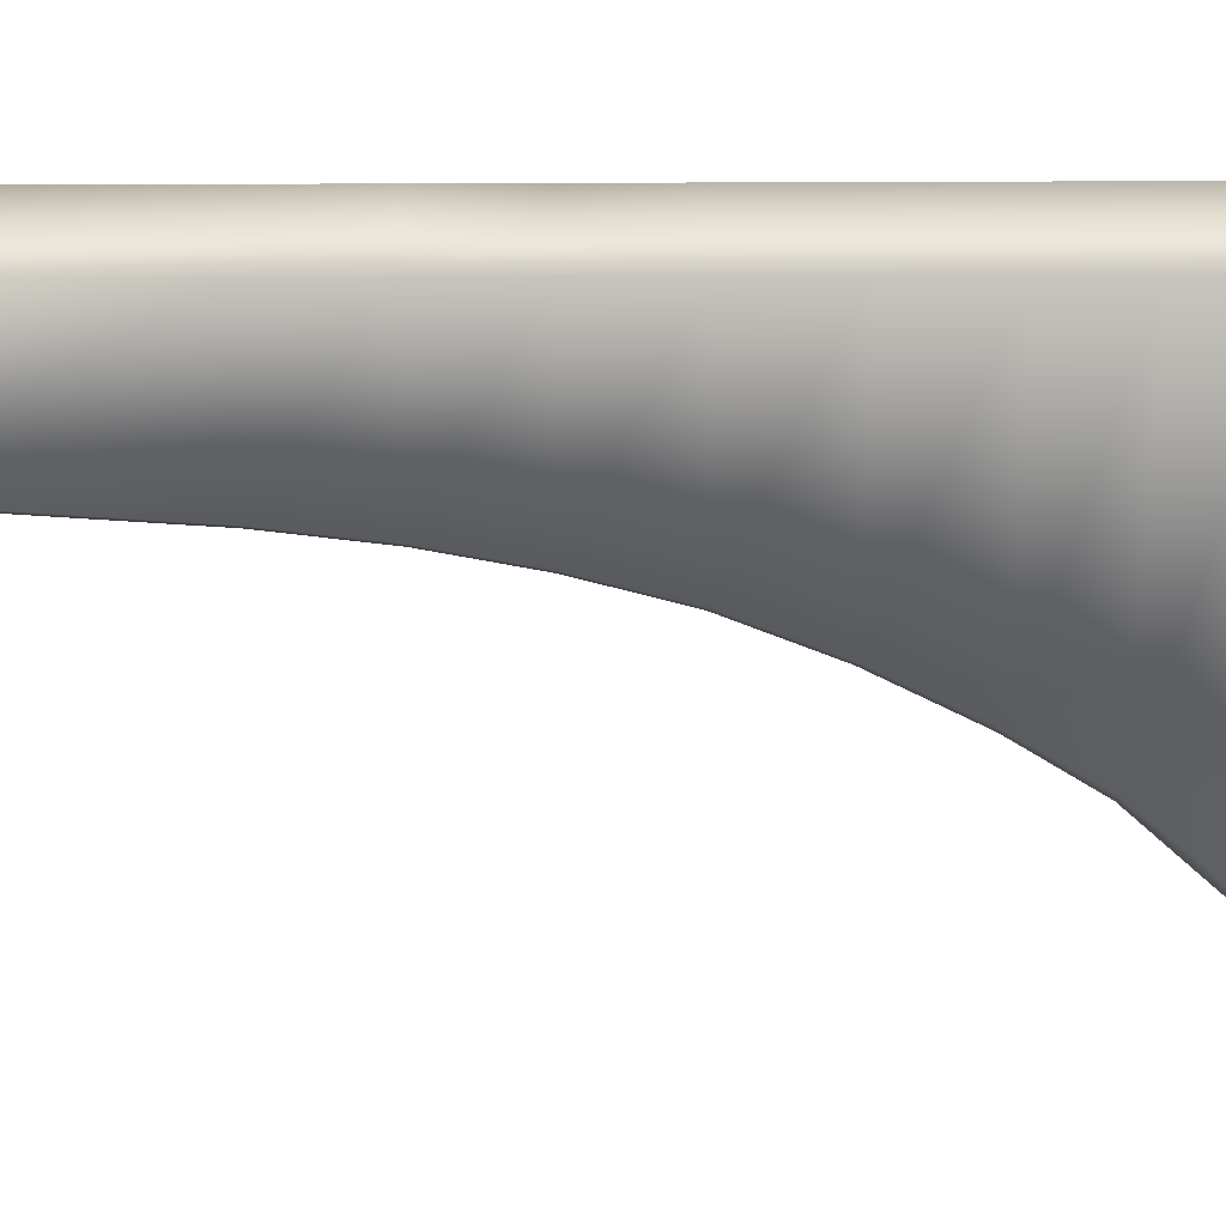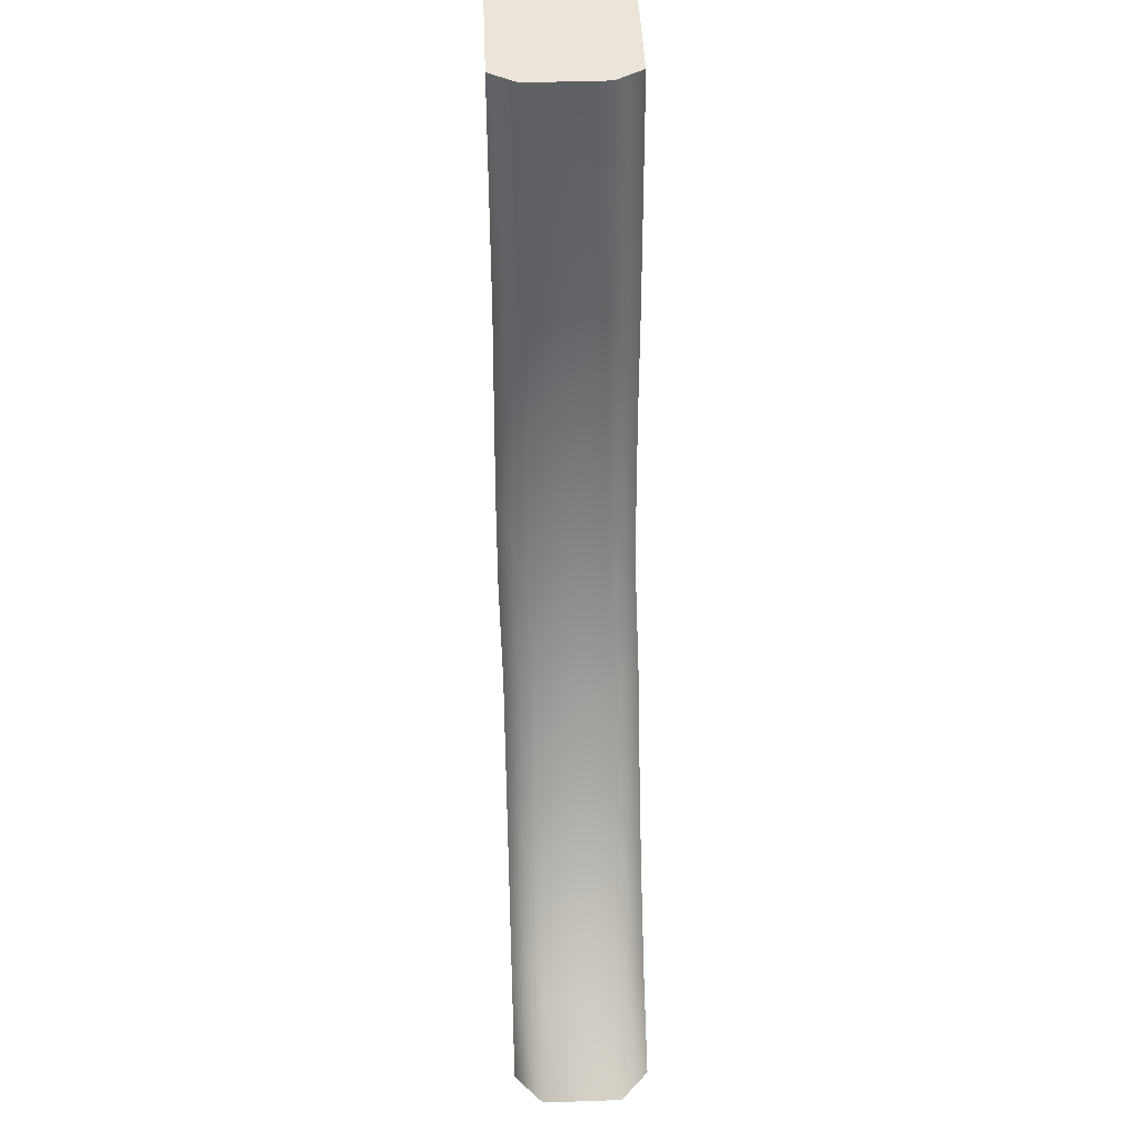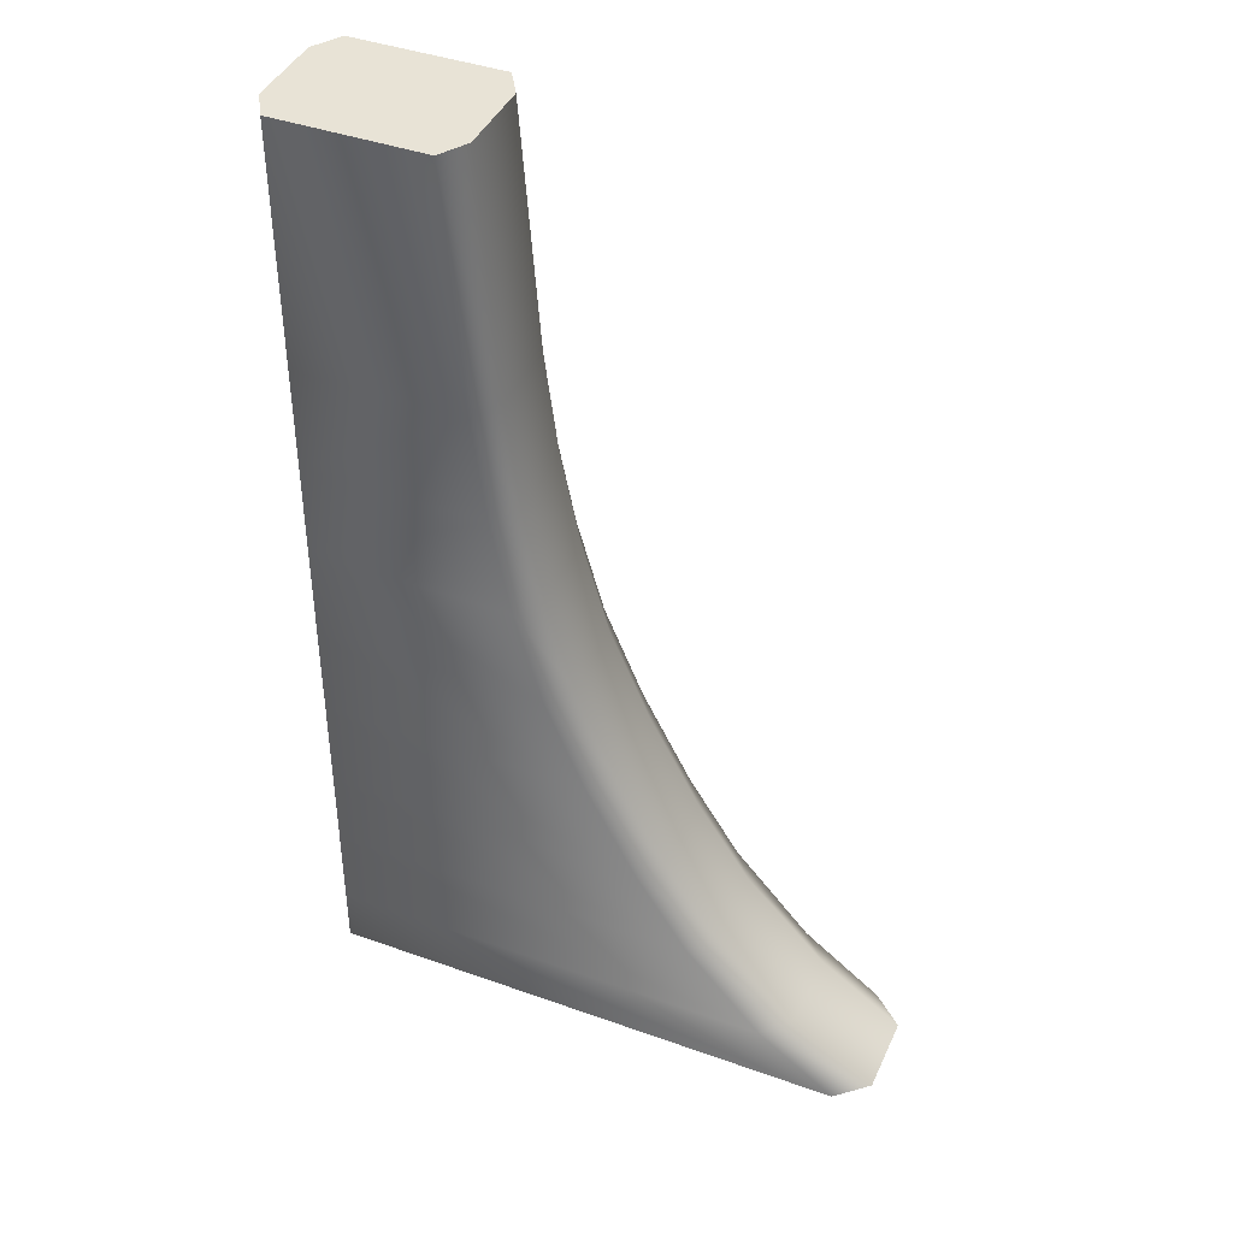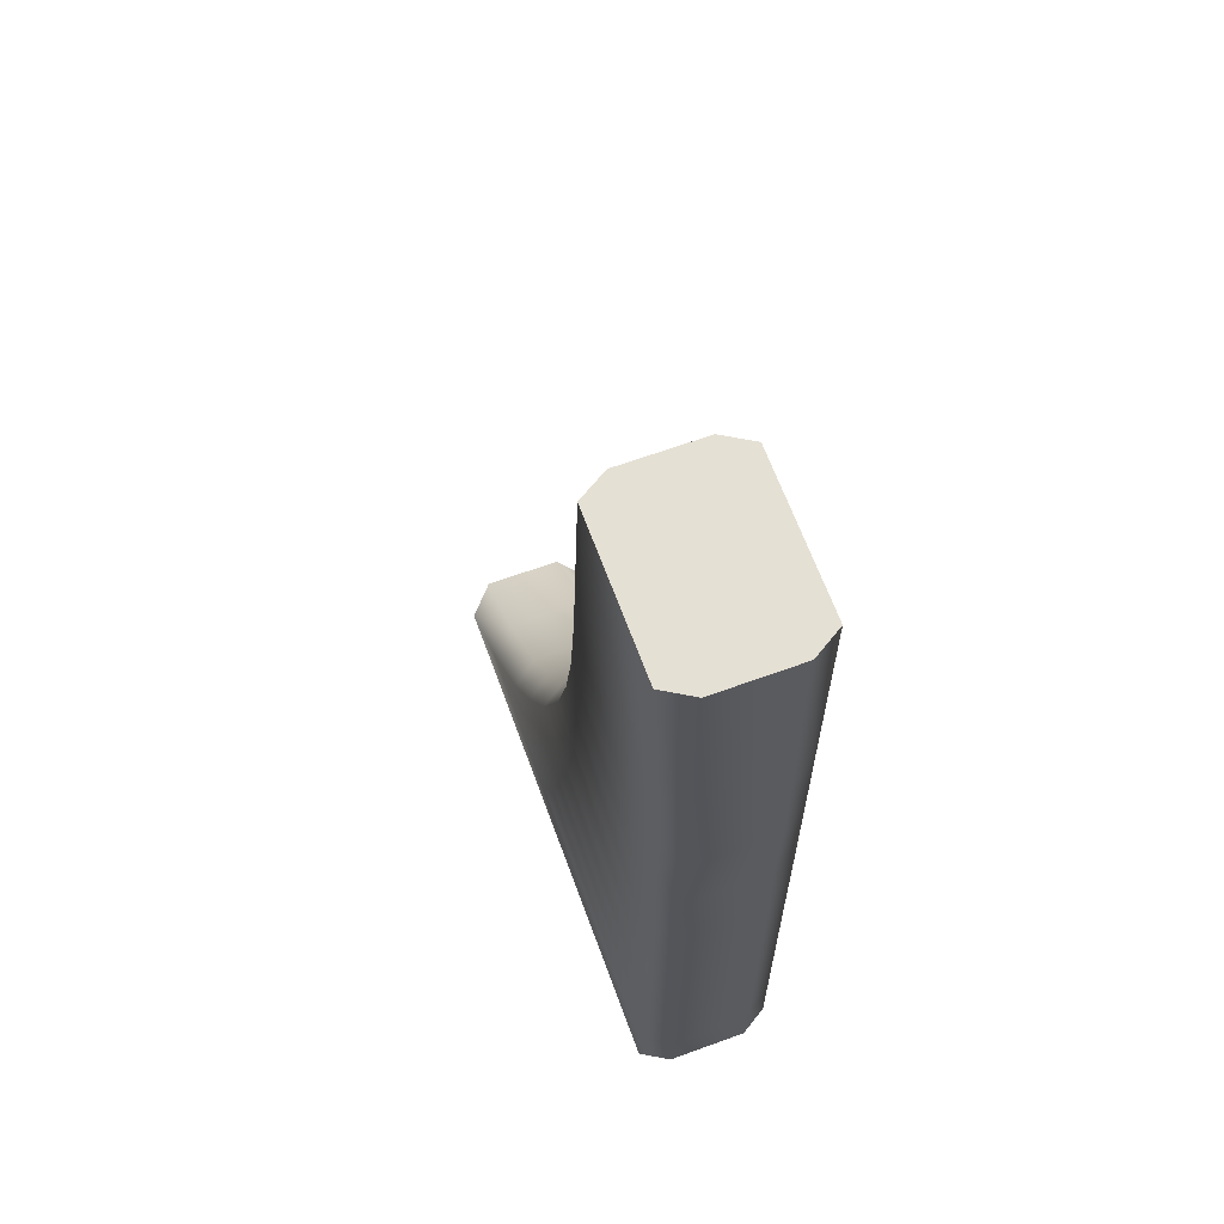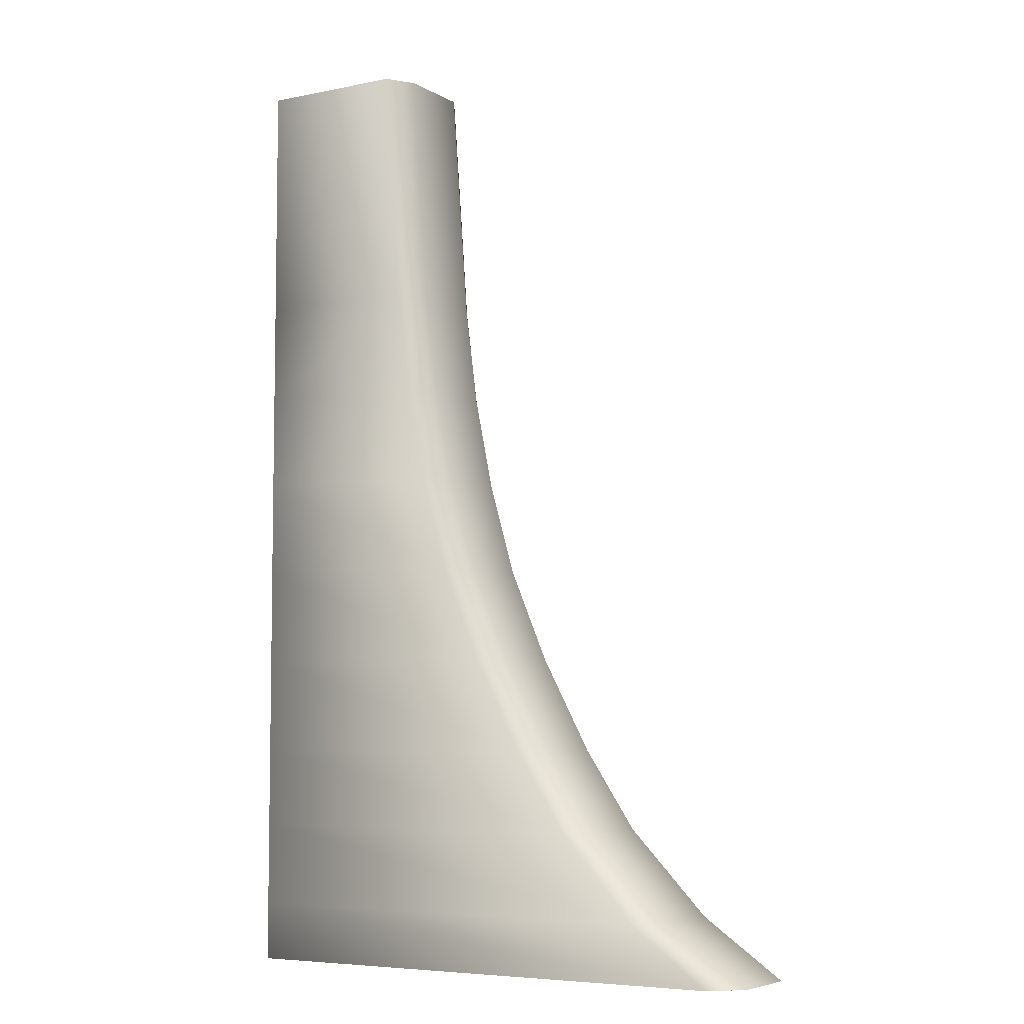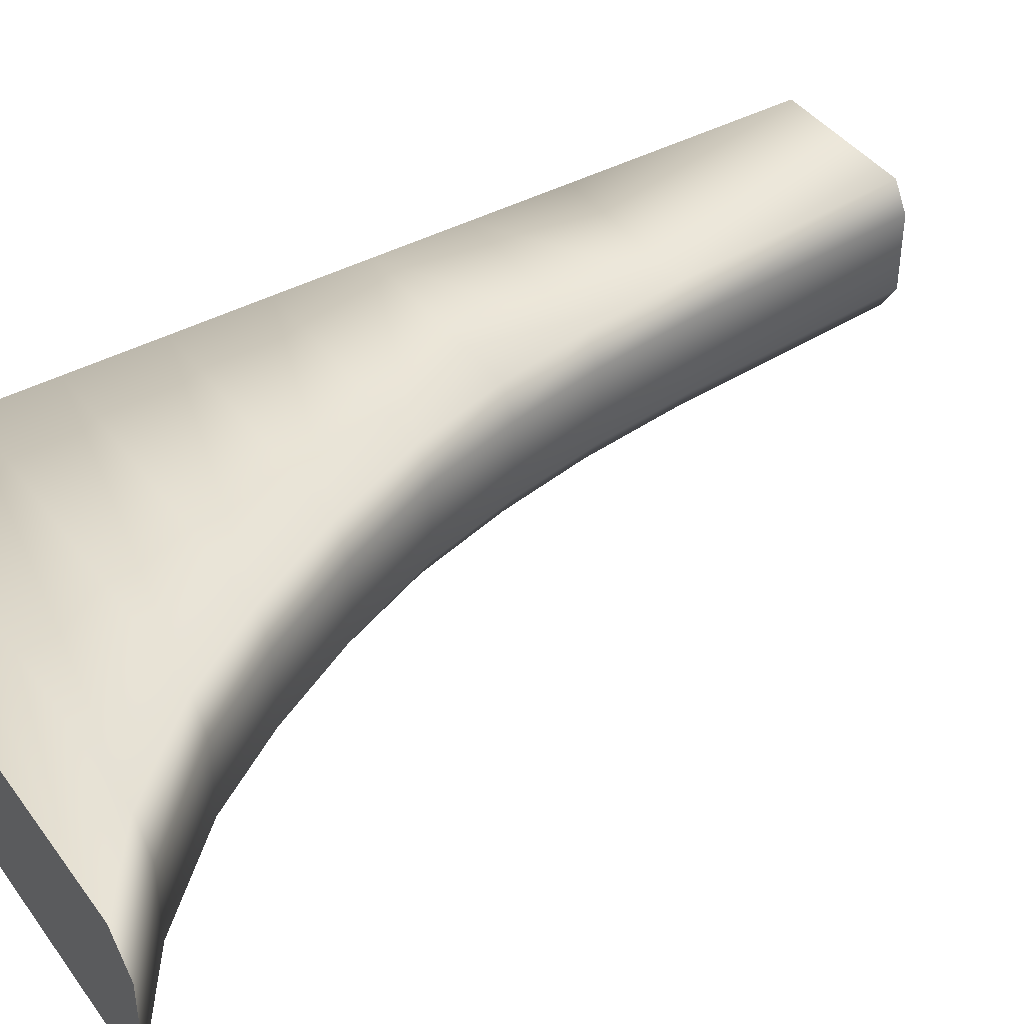
<metadata>
{"format":"obj","ext":"obj","renderer":"f3d","projection":"perspective","resolution":1024,"background":"white","views":[{"elev":-60.9,"azim":-89.8,"up":"+Z"},{"elev":44.8,"azim":87.7,"up":"+Y"},{"elev":41.8,"azim":23.3,"up":"+Y"},{"elev":65.2,"azim":-110.1,"up":"+Y"},{"elev":-6.0,"azim":31.6,"up":"+Y"},{"elev":41.6,"azim":56.9,"up":"+Z"}]}
</metadata>
<code>
v 0.5874 8.234 1.749
v 1.885 5.768 1.749
v 2.395 5.768 1.029
v 1.071 8.234 1.029
v -6.271 8.234 1.749
v -6.271 10.7 1.753
v -6.708 10.7 1.029
v -6.708 8.234 1.029
v -0.4026 10.7 1.81
v 0.06065 10.7 1.094
v -6.271 13.16 1.754
v -6.708 13.16 1.029
v -1.098 13.16 1.809
v -0.647 13.16 1.094
v -6.271 15.61 1.752
v -6.708 15.61 1.029
v -1.976 18.3 1.749
v -1.611 15.61 1.78
v -1.167 15.61 1.063
v -1.536 18.3 1.029
v -6.271 18.3 1.749
v -6.271 24.51 1.749
v -6.708 24.51 1.029
v -6.708 18.3 1.029
v -2.431 24.51 1.749
v -1.993 24.51 1.029
v -6.708 0 -1.034
v -6.708 1.5 -1.034
v -6.271 1.5 -1.754
v -6.708 18.3 -1.034
v -6.708 15.61 -1.034
v -1.976 18.3 -1.754
v -1.611 15.61 -1.723
v -6.271 15.61 -1.752
v -6.271 18.3 -1.754
v -1.167 15.61 -0.9999
v -1.536 18.3 -1.034
v -6.271 0 1.749
v -6.271 1.5 1.749
v -6.708 1.5 1.029
v -6.708 0 1.029
v 5.198 1.5 1.749
v 7.204 0 1.749
v 8.014 0 1.029
v 5.873 1.5 1.029
v -6.271 3.692 1.749
v -6.708 3.692 1.029
v 3.222 3.692 1.749
v 3.772 3.692 1.029
v -6.271 5.768 1.749
v -6.708 5.768 1.029
v 2.395 5.768 -1.034
v 3.772 3.692 -1.034
v 3.222 3.692 -1.754
v 1.885 5.768 -1.754
v 0.5874 8.234 -1.754
v 1.071 8.234 -1.034
v -0.4026 10.7 -1.694
v 0.06065 10.7 -0.969
v -1.098 13.16 -1.694
v -0.647 13.16 -0.969
v -1.611 15.61 -1.723
v -1.976 18.3 -1.754
v -2.431 24.51 -1.754
v -1.993 24.51 -1.034
v -6.271 18.3 -1.754
v -6.271 15.61 -1.752
v -6.271 0 -1.754
v -6.708 3.692 -1.034
v -6.271 3.692 -1.754
v -6.708 5.768 -1.034
v -6.271 5.768 -1.754
v -6.708 8.234 -1.034
v -6.271 8.234 -1.754
v -6.708 10.7 -1.034
v -6.271 10.7 -1.75
v -6.708 13.16 -1.034
v -6.271 13.16 -1.75
v -6.708 24.51 -1.034
v -6.271 24.51 -1.754
v 7.204 0 -1.754
v 5.198 1.5 -1.754
v 5.873 1.5 -1.034
v 8.014 0 -1.034
v 0.5874 8.234 1.749
v -0.4026 10.7 1.81
v -6.271 10.7 1.753
v -6.271 8.234 1.749
v -1.098 13.16 1.809
v -6.271 13.16 1.754
v -1.611 15.61 1.78
v -6.271 15.61 1.752
v -1.976 18.3 1.749
v -2.431 24.51 1.749
v -6.271 24.51 1.749
v -6.271 18.3 1.749
v -6.271 0 1.749
v -6.708 0 1.029
v -6.708 0 -1.034
v 8.014 0 1.029
v 7.204 0 1.749
v 7.204 0 -1.754
v 8.014 0 -1.034
v -6.271 0 -1.754
v -1.993 24.51 -1.034
v -2.431 24.51 -1.754
v -6.271 24.51 -1.754
v -2.431 24.51 1.749
v -1.993 24.51 1.029
v -6.708 24.51 1.029
v -6.271 24.51 1.749
v -6.708 24.51 -1.034
v 7.204 0 1.749
v 5.198 1.5 1.749
v -6.271 1.5 1.749
v -6.271 0 1.749
v 3.222 3.692 1.749
v -6.271 3.692 1.749
v 1.885 5.768 1.749
v -6.271 5.768 1.749
v -2.431 24.51 -1.754
v -6.271 0 -1.754
v -6.271 1.5 -1.754
v 5.198 1.5 -1.754
v 7.204 0 -1.754
v -6.271 3.692 -1.754
v 3.222 3.692 -1.754
v -6.271 5.768 -1.754
v 1.885 5.768 -1.754
v -6.271 8.234 -1.754
v 0.5874 8.234 -1.754
v -6.271 10.7 -1.75
v -0.4026 10.7 -1.694
v -6.271 13.16 -1.75
v -1.098 13.16 -1.694
v -6.271 24.51 -1.754
f 1 2 3
f 3 4 1
f 5 6 7
f 7 8 5
f 9 1 4
f 4 10 9
f 6 11 12
f 12 7 6
f 13 9 10
f 10 14 13
f 11 15 16
f 16 12 11
f 17 18 19
f 19 20 17
f 21 22 23
f 23 24 21
f 25 17 20
f 20 26 25
f 27 28 29
f 30 31 16
f 16 24 30
f 32 33 34
f 34 35 32
f 20 19 36
f 36 37 20
f 38 39 40
f 40 41 38
f 42 43 44
f 44 45 42
f 39 46 47
f 47 40 39
f 48 42 45
f 45 49 48
f 46 50 51
f 51 47 46
f 2 48 49
f 49 3 2
f 50 5 8
f 8 51 50
f 52 53 54
f 55 56 57
f 57 52 55
f 56 58 59
f 59 57 56
f 58 60 61
f 61 59 58
f 60 62 36
f 36 61 60
f 63 64 65
f 65 37 63
f 15 21 24
f 24 16 15
f 18 13 14
f 14 19 18
f 31 30 66
f 66 67 31
f 62 63 37
f 37 36 62
f 29 68 27
f 28 69 70
f 70 29 28
f 69 71 72
f 72 70 69
f 71 73 74
f 74 72 71
f 73 75 76
f 76 74 73
f 75 77 78
f 78 76 75
f 77 31 67
f 67 78 77
f 30 79 80
f 80 66 30
f 81 82 83
f 83 84 81
f 82 54 53
f 53 83 82
f 54 55 52
f 85 86 87
f 87 88 85
f 86 89 90
f 90 87 86
f 90 89 91
f 91 92 90
f 93 94 95
f 95 96 93
f 41 40 28
f 28 27 41
f 40 47 69
f 69 28 40
f 47 51 71
f 71 69 47
f 51 8 73
f 73 71 51
f 8 7 75
f 75 73 8
f 7 12 77
f 97 98 99
f 100 101 97
f 100 97 99
f 102 103 100
f 102 100 99
f 104 102 99
f 105 106 107
f 108 109 105
f 108 105 107
f 110 111 108
f 110 108 107
f 112 110 107
f 113 114 115
f 115 116 113
f 114 117 118
f 118 115 114
f 117 119 120
f 120 118 117
f 119 85 88
f 88 120 119
f 121 32 35
f 84 83 45
f 45 44 84
f 83 53 49
f 49 45 83
f 53 52 3
f 3 49 53
f 52 57 4
f 4 3 52
f 57 59 10
f 10 4 57
f 59 61 14
f 14 10 59
f 61 36 19
f 19 14 61
f 37 65 26
f 26 20 37
f 92 91 93
f 93 96 92
f 77 75 7
f 77 12 16
f 16 31 77
f 24 23 79
f 79 30 24
f 122 123 124
f 124 125 122
f 123 126 127
f 127 124 123
f 126 128 129
f 129 127 126
f 128 130 131
f 131 129 128
f 130 132 133
f 133 131 130
f 132 134 135
f 135 133 132
f 134 34 33
f 33 135 134
f 35 136 121

</code>
